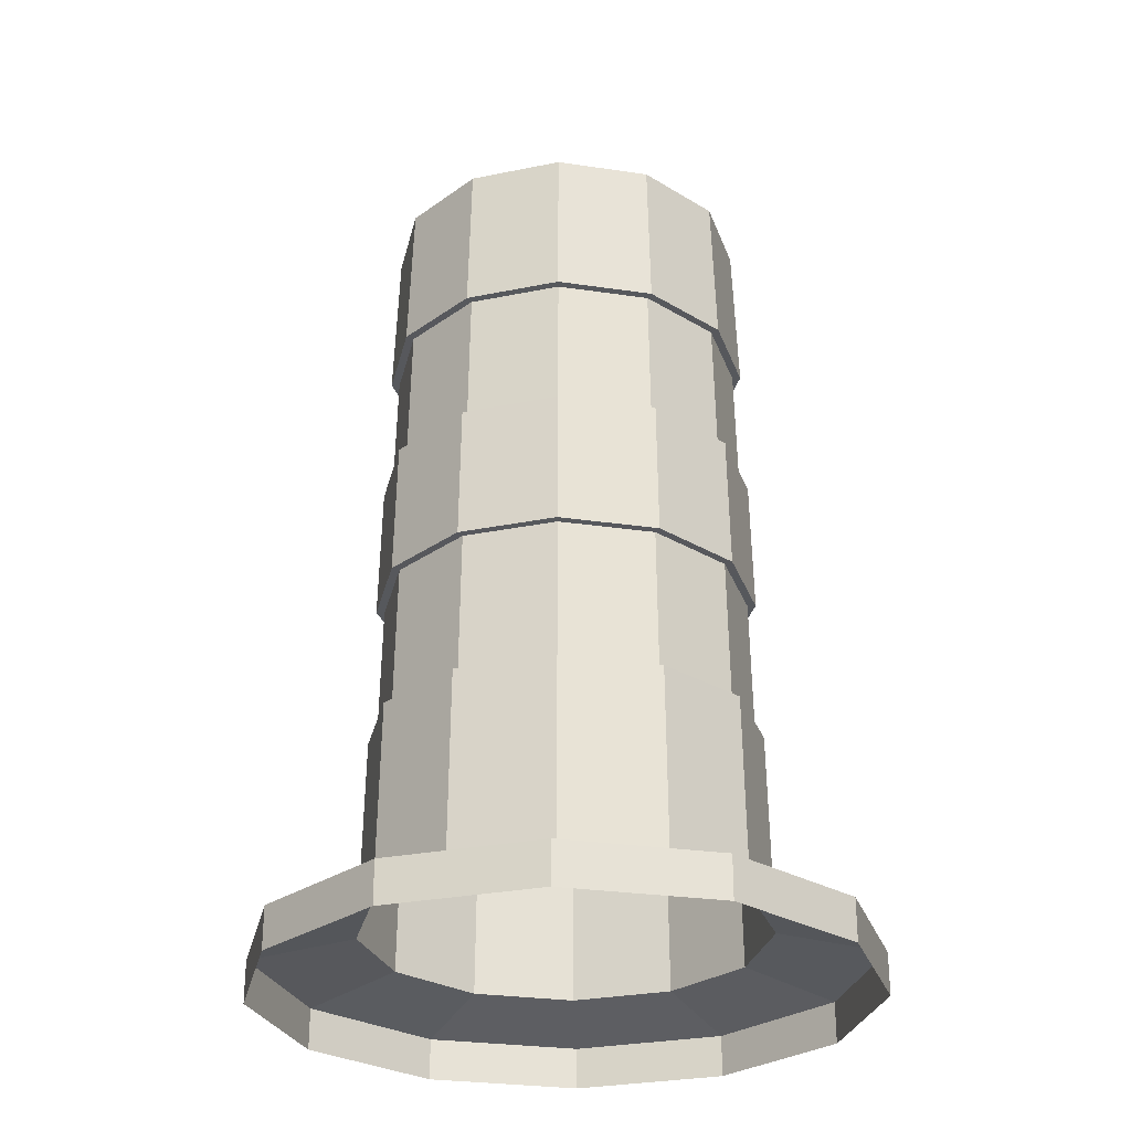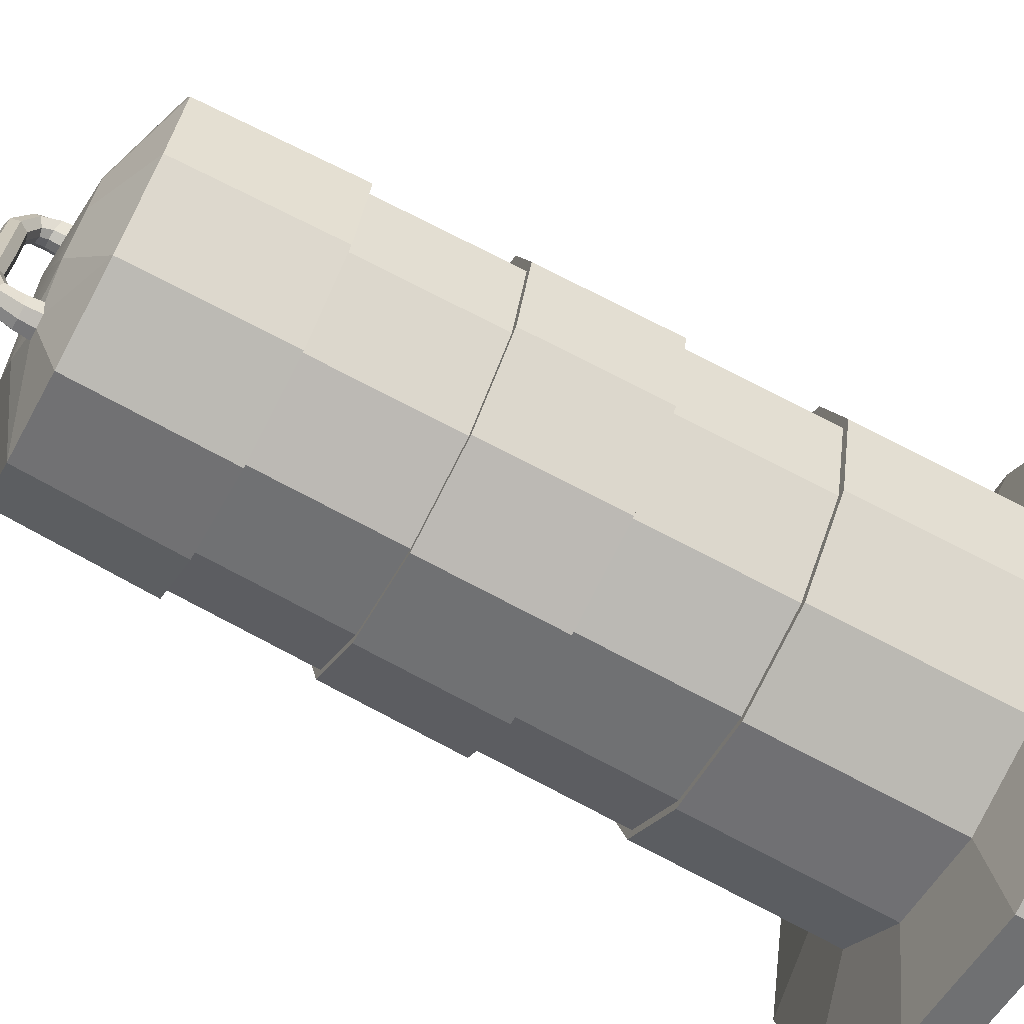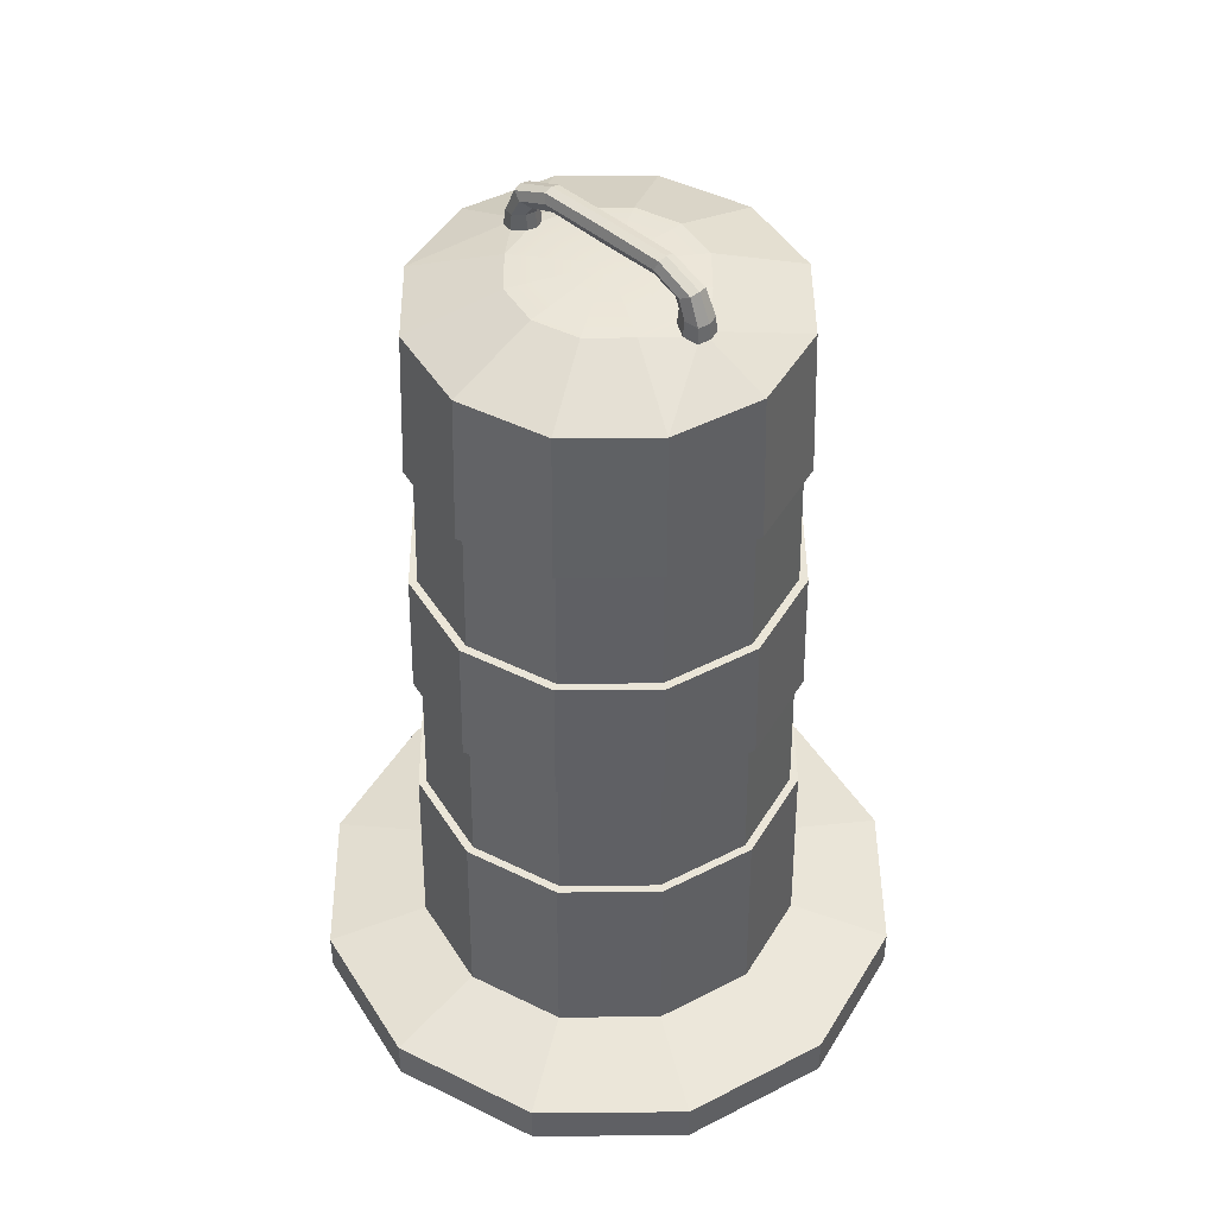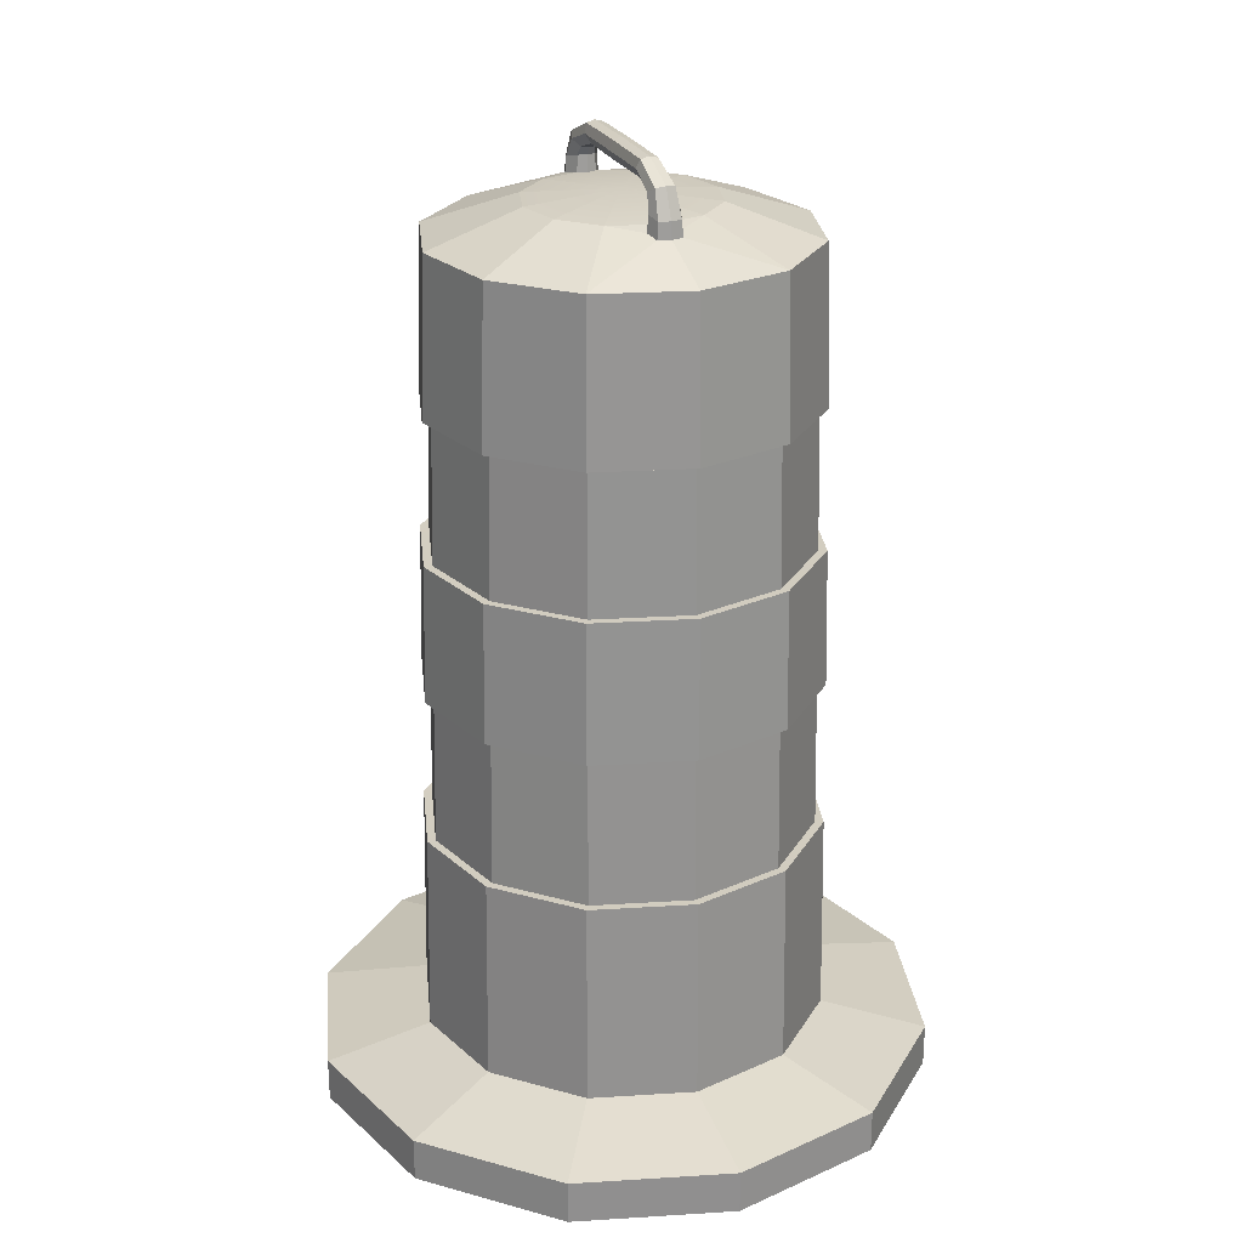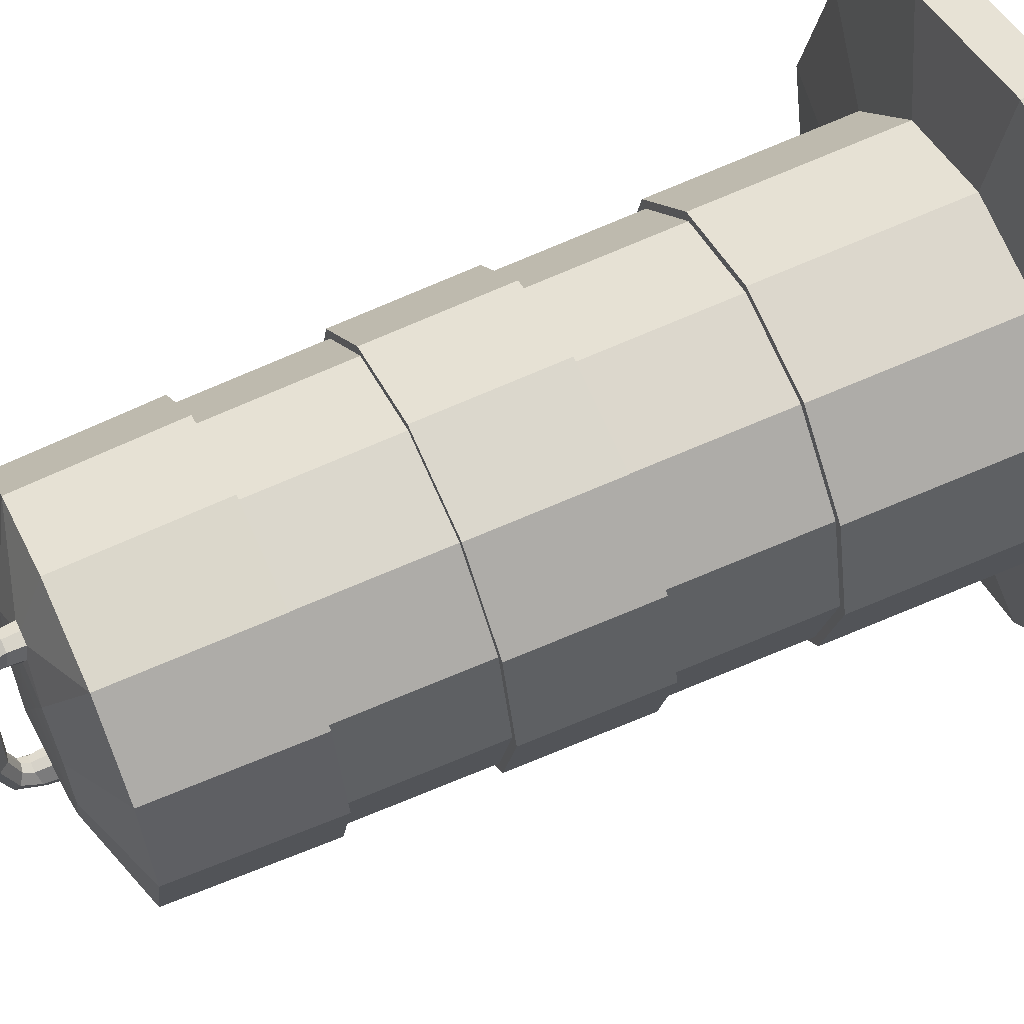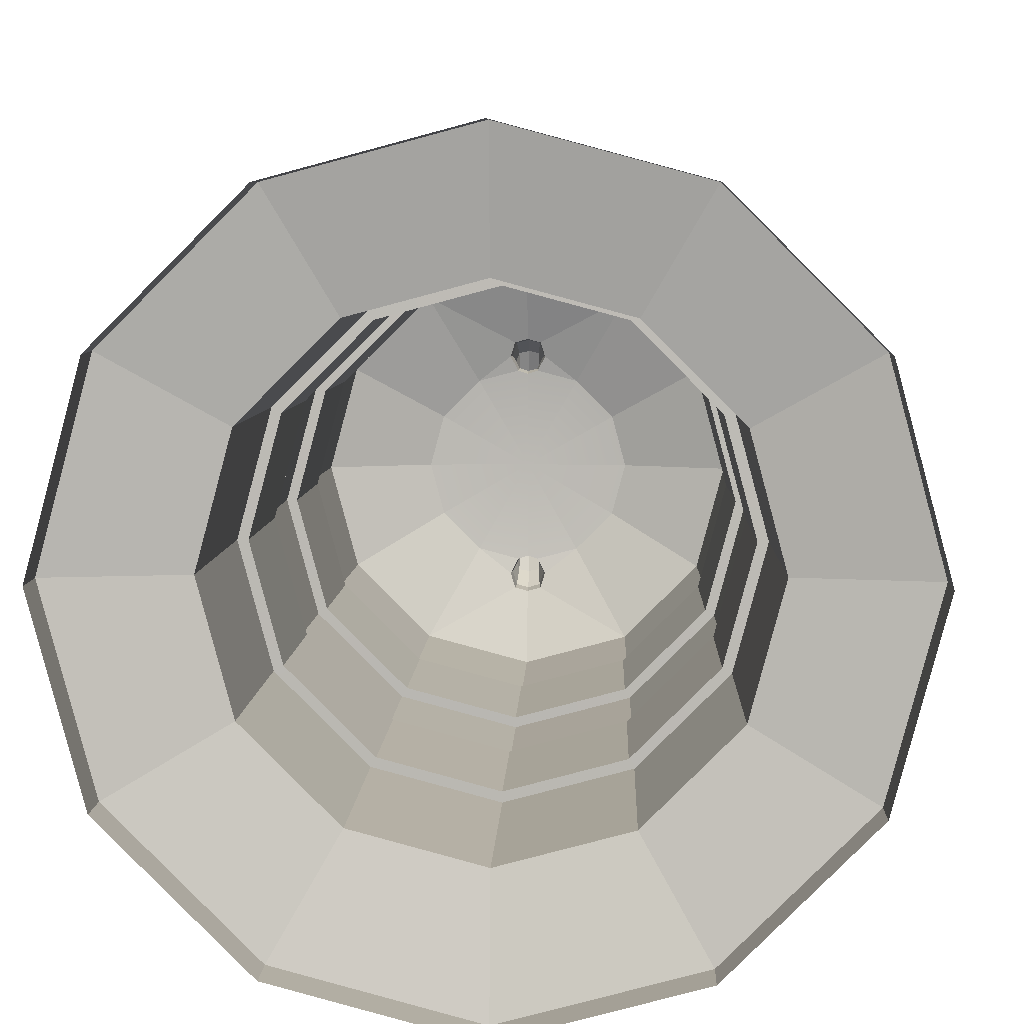
<metadata>
{"format":"obj","ext":"obj","renderer":"f3d","projection":"perspective","resolution":1024,"background":"white","views":[{"elev":-28.0,"azim":-57.7,"up":"+Y"},{"elev":-69.0,"azim":-118.4,"up":"+Z"},{"elev":45.9,"azim":-45.5,"up":"+Y"},{"elev":25.0,"azim":159.2,"up":"+Y"},{"elev":59.6,"azim":-115.2,"up":"+Z"},{"elev":6.2,"azim":2.1,"up":"+Z"}]}
</metadata>
<code>
v 0.1303 1.203 -0.2256
v 0 1.203 -0.2605
v -0.1303 1.203 -0.2256
v -0.2256 1.203 -0.1303
v -0.2605 1.203 -0
v 0.2605 1.203 0
v 0.2256 1.203 -0.1303
v 0 1.258 0
v 0 0.08953 -0.2865
v 0.1433 0.08953 -0.2481
v 0.2481 0.08953 -0.1433
v 0.2865 0.08953 0
v -0.2865 0.08953 -0
v -0.2481 0.08953 -0.1433
v -0.1433 0.08953 -0.2481
v 0 0.06088 -0.4358
v 0.2179 0.06088 -0.3774
v 0.3774 0.06088 -0.2179
v 0.4358 0.06088 0
v -0.4358 0.06088 -0
v -0.3774 0.06088 -0.2179
v -0.2179 0.06088 -0.3774
v 0.1366 0.7845 -0.2366
v 0 0.7845 -0.2732
v -0.1366 0.7845 -0.2366
v -0.2366 0.7845 -0.1366
v -0.2732 0.7845 -0
v 0.2732 0.7845 0
v 0.2366 0.7845 -0.1366
v 0.1343 0.9819 -0.2326
v 0 0.9819 -0.2686
v -0.1343 0.9819 -0.2326
v -0.2326 0.9819 -0.1343
v -0.2686 0.9819 0
v 0.2686 0.9819 -0
v 0.2326 0.9819 -0.1343
v 0 0.5888 -0.2776
v 0.1388 0.5888 -0.2404
v 0.2404 0.5888 -0.1388
v 0.2776 0.5888 0
v -0.2776 0.5888 -0
v -0.2404 0.5888 -0.1388
v -0.1388 0.5888 -0.2404
v 0 0.3793 -0.2815
v 0.1407 0.3793 -0.2438
v 0.2438 0.3793 -0.1407
v 0.2815 0.3793 -0
v -0.2815 0.3793 0
v -0.2438 0.3793 -0.1407
v -0.1407 0.3793 -0.2438
v 0.1303 1.247 0
v 0.1128 1.247 -0.06513
v 0.06513 1.247 -0.1128
v 0 1.247 -0.1225
v -0.06513 1.247 -0.1128
v -0.1128 1.247 -0.06513
v -0.1303 1.247 -0
v 0 1.238 -0.1693
v 0.01303 1.247 -0.1268
v 0.01693 1.238 -0.1648
v -0.01303 1.247 -0.1268
v -0.01693 1.238 -0.1648
v 0.01185 1.27 -0.1285
v 0.0154 1.261 -0.1631
v 0 1.261 -0.1672
v 0 1.27 -0.1246
v -0.0154 1.261 -0.1631
v -0.01185 1.27 -0.1285
v 0.02298 1.243 -0.1458
v 0.0209 1.265 -0.1458
v -0.0209 1.265 -0.1458
v -0.02298 1.243 -0.1458
v 0.0102 1.283 -0.1205
v 0.01799 1.29 -0.1339
v 0 1.28 -0.1179
v -0.01799 1.29 -0.1339
v -0.0102 1.283 -0.1205
v 0.01326 1.297 -0.1474
v 0 1.299 -0.1501
v -0.01326 1.297 -0.1474
v 0.008906 1.295 -0.08475
v 0.01571 1.307 -0.08988
v 0 1.292 -0.08427
v -0.01571 1.307 -0.08988
v -0.008906 1.295 -0.08475
v 0.01158 1.319 -0.095
v 0 1.322 -0.09551
v -0.01158 1.319 -0.095
v 0.008906 1.294 0
v 0.01571 1.307 0
v 0 1.291 0
v -0.01571 1.307 0
v -0.008906 1.294 -0
v 0.01158 1.32 -0
v -0 1.323 -0
v -0.01158 1.32 -0
v 0.1303 1.203 0.2256
v 0 1.203 0.2605
v -0.1303 1.203 0.2256
v -0.2256 1.203 0.1303
v 0.2256 1.203 0.1303
v 0 0.08953 0.2865
v 0.1433 0.08953 0.2481
v 0.2481 0.08953 0.1433
v -0.2481 0.08953 0.1433
v -0.1433 0.08953 0.2481
v 0 0.06088 0.4358
v 0.2179 0.06088 0.3774
v 0.3774 0.06088 0.2179
v -0.3774 0.06088 0.2179
v -0.2179 0.06088 0.3774
v 0.1366 0.7845 0.2366
v 0 0.7845 0.2732
v -0.1366 0.7845 0.2366
v -0.2366 0.7845 0.1366
v 0.2366 0.7845 0.1366
v 0.1343 0.9819 0.2326
v 0 0.9819 0.2686
v -0.1343 0.9819 0.2326
v -0.2326 0.9819 0.1343
v 0.2326 0.9819 0.1343
v 0 0.5888 0.2776
v 0.1388 0.5888 0.2404
v 0.2404 0.5888 0.1388
v -0.2404 0.5888 0.1388
v -0.1388 0.5888 0.2404
v 0 0.3793 0.2815
v 0.1407 0.3793 0.2438
v 0.2438 0.3793 0.1407
v -0.2438 0.3793 0.1407
v -0.1407 0.3793 0.2438
v 0.1128 1.247 0.06513
v 0.06513 1.247 0.1128
v 0 1.247 0.1225
v -0.06513 1.247 0.1128
v -0.1128 1.247 0.06513
v 0 1.238 0.1693
v 0.01303 1.247 0.1268
v 0.01693 1.238 0.1648
v -0.01303 1.247 0.1268
v -0.01693 1.238 0.1648
v 0.01185 1.27 0.1285
v 0.0154 1.261 0.1631
v 0 1.261 0.1672
v 0 1.27 0.1246
v -0.0154 1.261 0.1631
v -0.01185 1.27 0.1285
v 0.02298 1.243 0.1458
v 0.0209 1.265 0.1458
v -0.0209 1.265 0.1458
v -0.02298 1.243 0.1458
v 0.0102 1.283 0.1205
v 0.01799 1.29 0.1339
v 0 1.28 0.1179
v -0.01799 1.29 0.1339
v -0.0102 1.283 0.1205
v 0.01326 1.297 0.1474
v 0 1.299 0.1501
v -0.01326 1.297 0.1474
v 0.008906 1.295 0.08475
v 0.01571 1.307 0.08988
v 0 1.292 0.08427
v -0.01571 1.307 0.08988
v -0.008906 1.295 0.08475
v 0.01158 1.319 0.095
v -0 1.322 0.09551
v -0.01158 1.319 0.095
v 0 -0 -0.4358
v 0.2179 0 -0.3774
v 0.3774 -0 -0.2179
v 0.4358 -0 0
v -0.4358 -0 -0
v -0.3774 -0 -0.2179
v -0.2179 -0 -0.3774
v 0 -0 0.4358
v 0.2179 0 0.3774
v -0.2179 -0 0.3774
v -0.3774 -0 0.2179
v 0.3774 -0 0.2179
v 0.1306 0.7842 -0.2262
v 0 0.7842 -0.2612
v 0 0.9816 -0.2566
v 0.1283 0.9816 -0.2222
v -0.1306 0.7842 -0.2262
v -0.1283 0.9816 -0.2222
v -0.2262 0.7842 -0.1306
v -0.2222 0.9816 -0.1283
v -0.2612 0.7842 -0
v -0.2566 0.9816 -0
v 0.2612 0.7842 0
v 0.2262 0.7842 -0.1306
v 0.2222 0.9816 -0.1283
v 0.2566 0.9816 0
v 0.1283 0.9816 0.2222
v 0.1306 0.7842 0.2262
v 0 0.9816 0.2566
v 0 0.7842 0.2612
v -0.1283 0.9816 0.2222
v -0.1306 0.7842 0.2262
v -0.2222 0.9816 0.1283
v -0.2262 0.7842 0.1306
v 0.2222 0.9816 0.1283
v 0.2262 0.7842 0.1306
v 0 0.379 -0.2695
v 0.1347 0.379 -0.2334
v 0 0.5886 -0.2656
v 0.1328 0.5886 -0.23
v 0.2334 0.379 -0.1347
v 0.23 0.5886 -0.1328
v 0.2695 0.379 0
v 0.2656 0.5886 0
v -0.2695 0.379 -0
v -0.2334 0.379 -0.1347
v -0.2656 0.5886 -0
v -0.23 0.5886 -0.1328
v -0.1347 0.379 -0.2334
v -0.1328 0.5886 -0.23
v 0.1328 0.5886 0.23
v 0.1347 0.379 0.2334
v 0 0.5886 0.2656
v 0 0.379 0.2695
v 0.2334 0.379 0.1347
v 0.23 0.5886 0.1328
v -0.2334 0.379 0.1347
v -0.23 0.5886 0.1328
v -0.1347 0.379 0.2334
v -0.1328 0.5886 0.23
f 53 59 54 8
f 54 61 55 8
f 55 56 8
f 56 57 8
f 51 52 8
f 52 53 8
f 17 16 9 10
f 18 17 10 11
f 19 18 11 12
f 21 20 13 14
f 22 21 14 15
f 16 22 15 9
f 10 9 44 45
f 9 15 50 44
f 15 14 49 50
f 14 13 48 49
f 12 11 46 47
f 11 10 45 46
f 24 23 38 37
f 25 24 37 43
f 26 25 43 42
f 27 26 42 41
f 29 28 40 39
f 38 23 29 39
f 180 181 182 183
f 181 184 185 182
f 184 186 187 185
f 186 188 189 187
f 190 191 192 193
f 191 180 183 192
f 205 204 206 207
f 208 205 207 209
f 210 208 209 211
f 213 212 214 215
f 216 213 215 217
f 204 216 217 206
f 61 72 55
f 1 60 69 53
f 59 69 70 63
f 60 58 65 64
f 54 59 63 66
f 58 62 67 65
f 71 72 61 68
f 61 54 66 68
f 70 69 60 64
f 62 72 71 67
f 63 70 74 73
f 66 63 73 75
f 71 68 77 76
f 68 66 75 77
f 70 64 78 74
f 64 65 79 78
f 65 67 80 79
f 67 71 76 80
f 73 74 82 81
f 75 73 81 83
f 76 77 85 84
f 77 75 83 85
f 74 78 86 82
f 78 79 87 86
f 79 80 88 87
f 80 76 84 88
f 81 82 90 89
f 83 81 89 91
f 84 85 93 92
f 85 83 91 93
f 82 86 94 90
f 86 87 95 94
f 87 88 96 95
f 88 84 92 96
f 53 69 59
f 55 72 62 3
f 133 8 134 138
f 134 8 135 140
f 135 8 136
f 136 8 57
f 51 8 132
f 132 8 133
f 108 103 102 107
f 109 104 103 108
f 19 12 104 109
f 110 105 13 20
f 111 106 105 110
f 107 102 106 111
f 103 128 127 102
f 102 127 131 106
f 106 131 130 105
f 105 130 48 13
f 12 47 129 104
f 104 129 128 103
f 113 122 123 112
f 114 126 122 113
f 115 125 126 114
f 27 41 125 115
f 116 124 40 28
f 123 124 116 112
f 195 194 196 197
f 197 196 198 199
f 199 198 200 201
f 201 200 189 188
f 190 193 202 203
f 203 202 194 195
f 219 218 220 221
f 222 223 218 219
f 210 211 223 222
f 224 225 214 212
f 226 227 225 224
f 221 220 227 226
f 140 135 151
f 97 133 148 139
f 138 142 149 148
f 139 143 144 137
f 134 145 142 138
f 137 144 146 141
f 150 147 140 151
f 140 147 145 134
f 149 143 139 148
f 141 146 150 151
f 142 152 153 149
f 145 154 152 142
f 150 155 156 147
f 147 156 154 145
f 149 153 157 143
f 143 157 158 144
f 144 158 159 146
f 146 159 155 150
f 152 160 161 153
f 154 162 160 152
f 155 163 164 156
f 156 164 162 154
f 153 161 165 157
f 157 165 166 158
f 158 166 167 159
f 159 167 163 155
f 160 89 90 161
f 162 91 89 160
f 163 92 93 164
f 164 93 91 162
f 161 90 94 165
f 165 94 95 166
f 166 95 96 167
f 167 96 92 163
f 133 138 148
f 135 99 141 151
f 6 101 121 35
f 30 1 7 36
f 2 31 32 3
f 4 33 34 5
f 100 120 119 99
f 118 117 97 98
f 98 99 119 118
f 5 34 120 100
f 117 121 101 97
f 3 32 33 4
f 1 30 31 2
f 6 35 36 7
f 133 97 101 132
f 6 7 52 51
f 4 5 57 56
f 136 100 99 135
f 51 132 101 6
f 57 5 100 136
f 3 4 56 55
f 7 1 53 52
f 97 139 137 98
f 2 3 62 58
f 1 2 58 60
f 98 137 141 99
f 16 17 169 168
f 17 18 170 169
f 18 19 171 170
f 20 21 173 172
f 21 22 174 173
f 22 16 168 174
f 108 107 175 176
f 107 111 177 175
f 111 110 178 177
f 110 20 172 178
f 19 109 179 171
f 109 108 176 179
f 23 24 181 180
f 31 30 183 182
f 24 25 184 181
f 32 31 182 185
f 25 26 186 184
f 33 32 185 187
f 26 27 188 186
f 34 33 187 189
f 28 29 191 190
f 36 35 193 192
f 29 23 180 191
f 30 36 192 183
f 117 118 196 194
f 113 112 195 197
f 118 119 198 196
f 114 113 197 199
f 119 120 200 198
f 115 114 199 201
f 120 34 189 200
f 27 115 201 188
f 35 121 202 193
f 116 28 190 203
f 121 117 194 202
f 112 116 203 195
f 45 44 204 205
f 37 38 207 206
f 46 45 205 208
f 38 39 209 207
f 47 46 208 210
f 39 40 211 209
f 49 48 212 213
f 41 42 215 214
f 50 49 213 216
f 42 43 217 215
f 44 50 216 204
f 43 37 206 217
f 123 122 220 218
f 127 128 219 221
f 124 123 218 223
f 128 129 222 219
f 40 124 223 211
f 129 47 210 222
f 125 41 214 225
f 48 130 224 212
f 126 125 225 227
f 130 131 226 224
f 122 126 227 220
f 131 127 221 226

</code>
